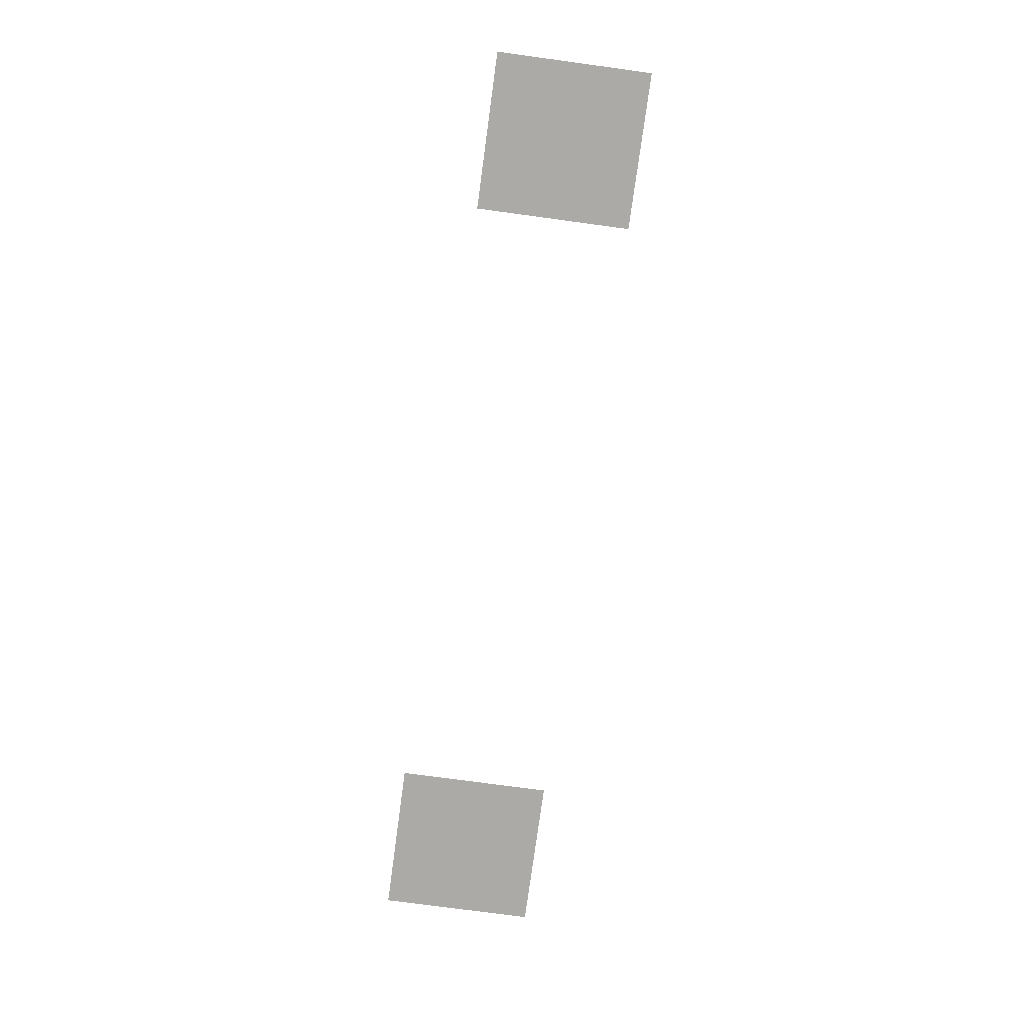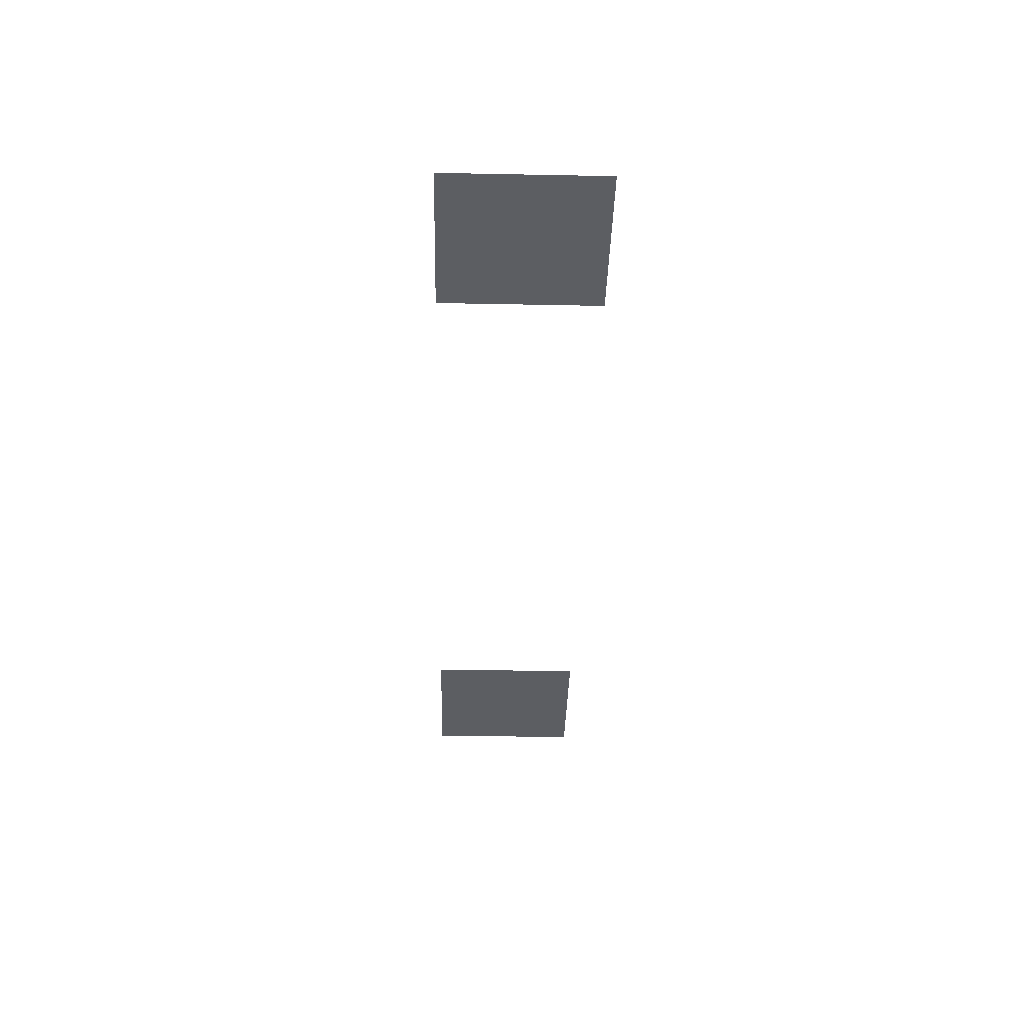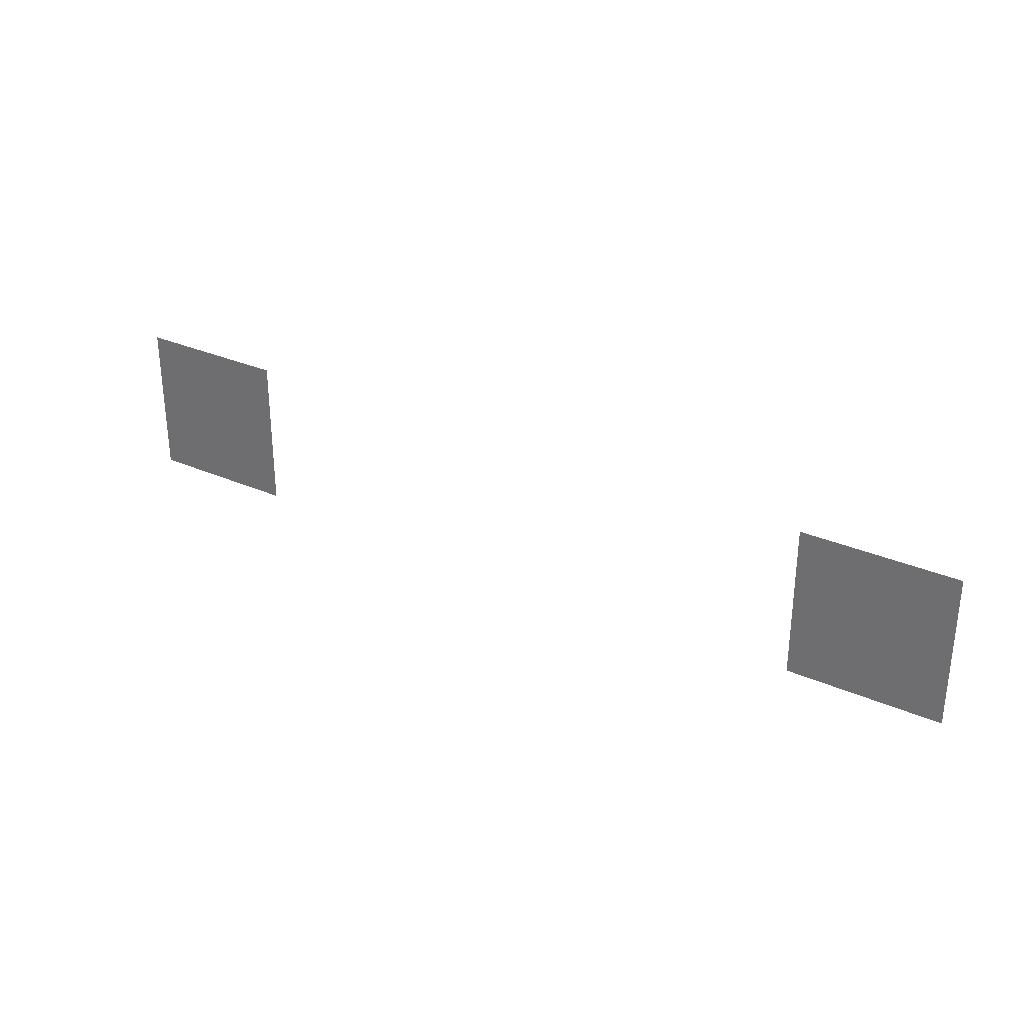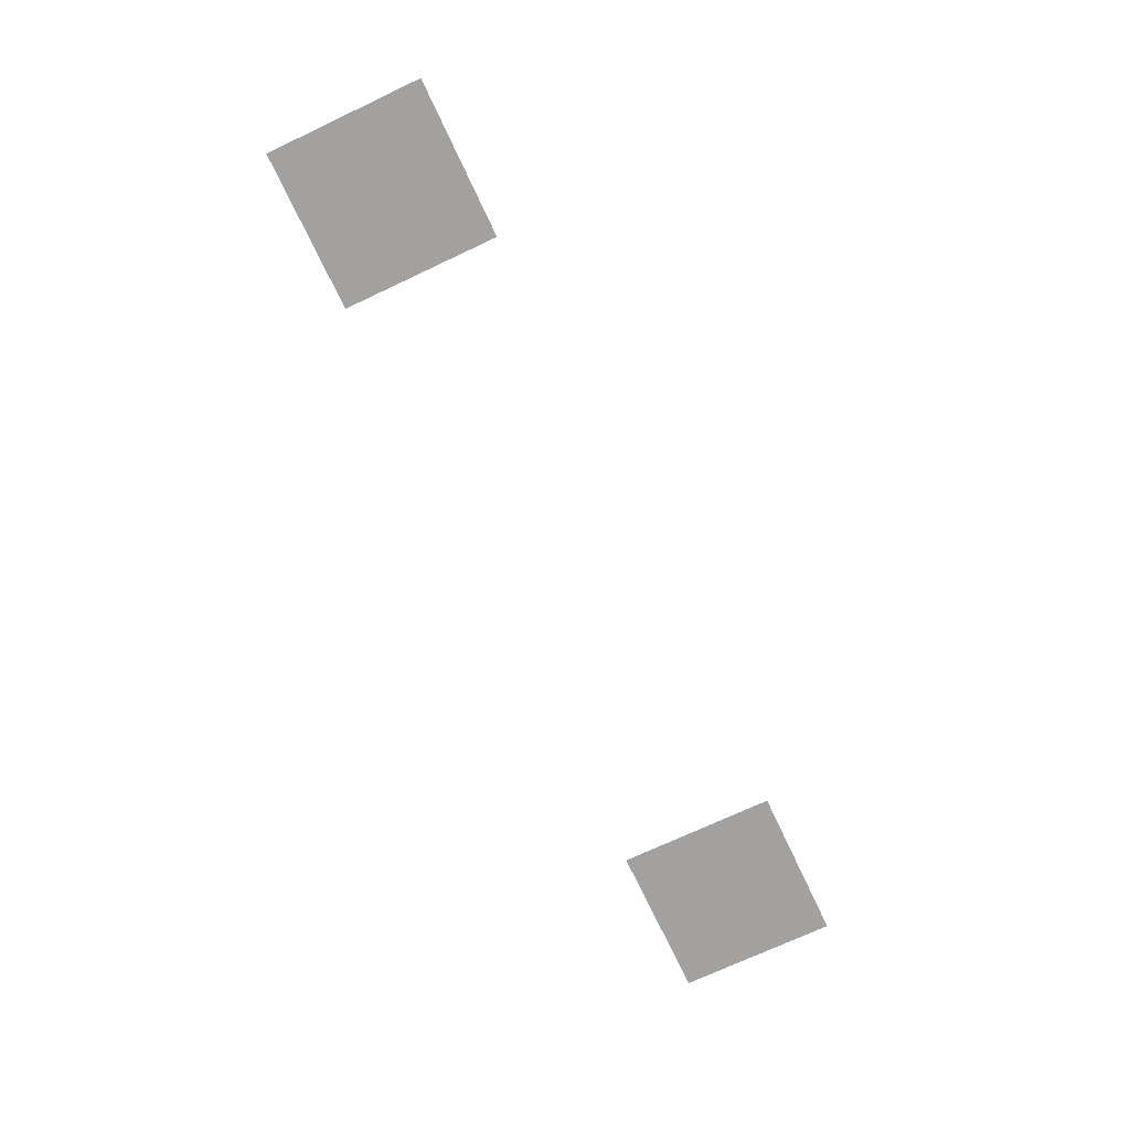
<metadata>
{"format":"obj","ext":"obj","renderer":"f3d","projection":"perspective","resolution":1024,"background":"white","views":[{"elev":-75.7,"azim":82.3,"up":"+Z"},{"elev":-37.9,"azim":88.6,"up":"+Z"},{"elev":30.7,"azim":32.3,"up":"+Y"},{"elev":-72.2,"azim":115.2,"up":"+Z"}]}
</metadata>
<code>
v -1568 -608 0
v -1600 -608 0
v -1600 -576 0
v -1568 -576 0
v -1728 -608 0
v -1760 -608 0
v -1760 -576 0
v -1728 -576 0
g CT_Prison_mesh_0002
f 1 2 3 4
f 5 6 7 8

</code>
